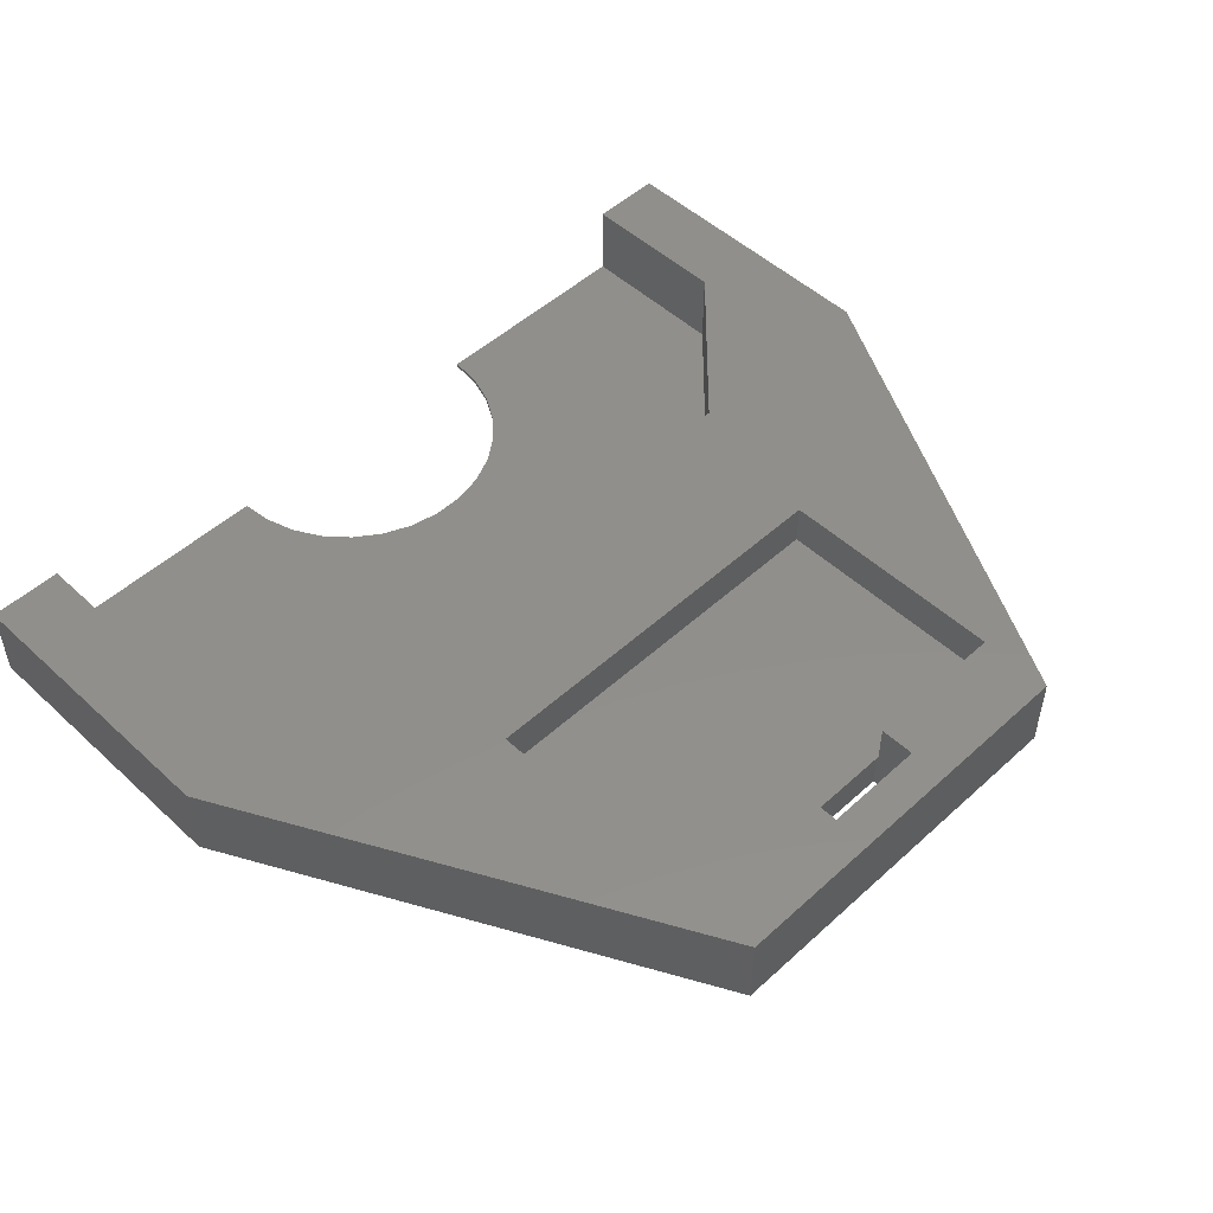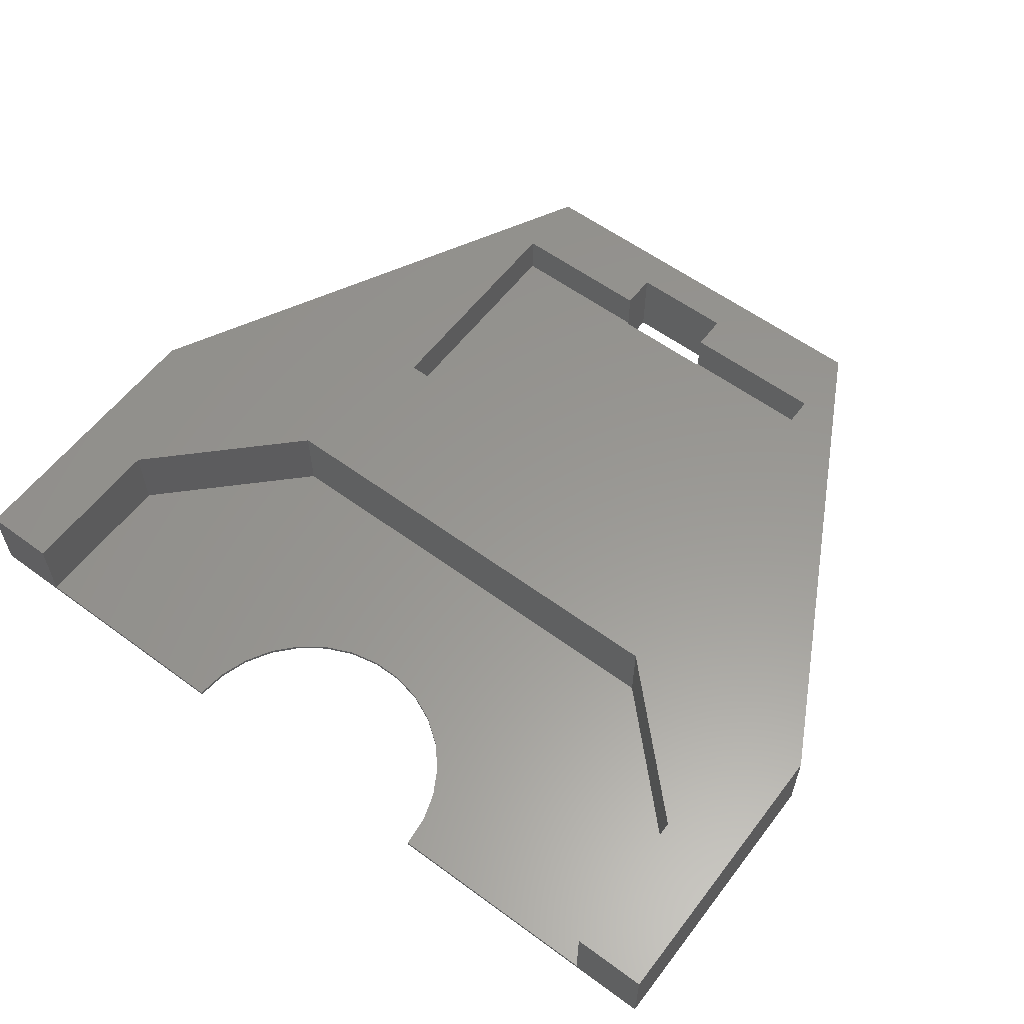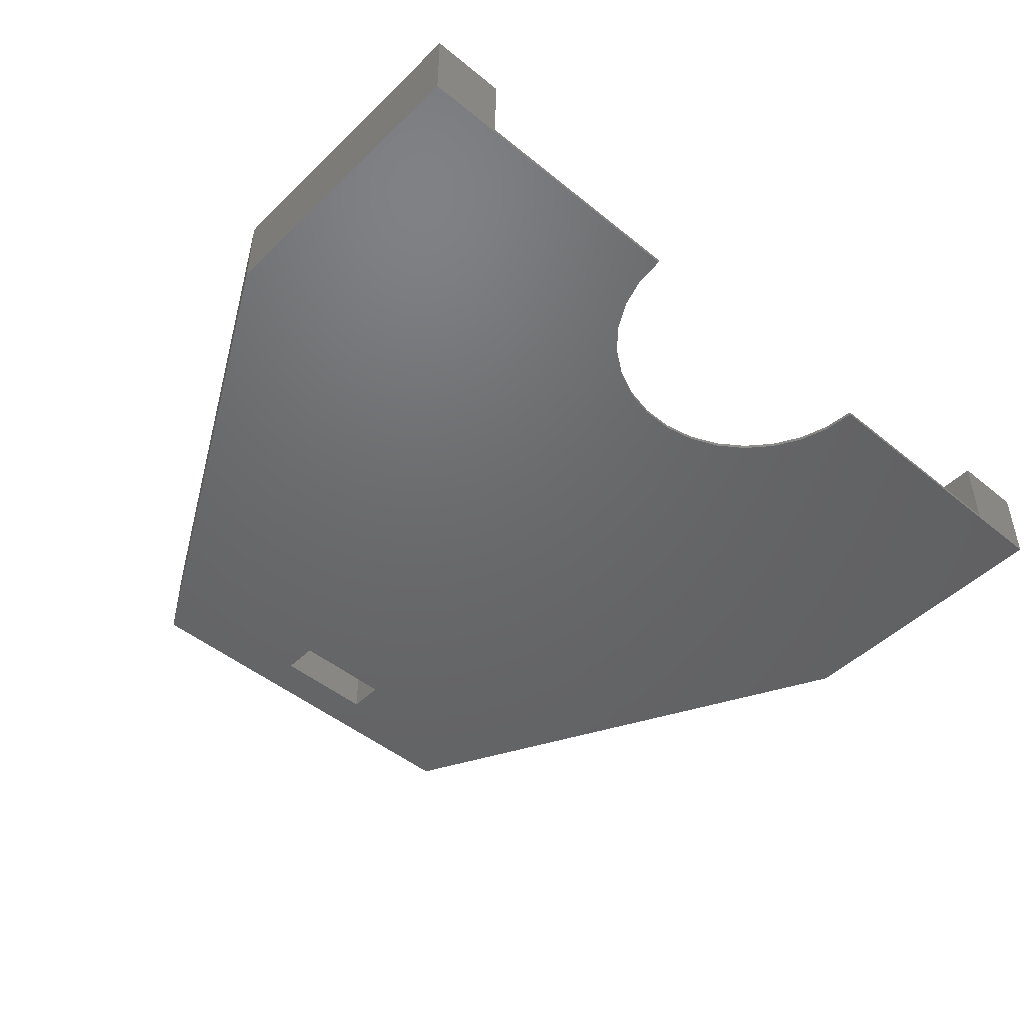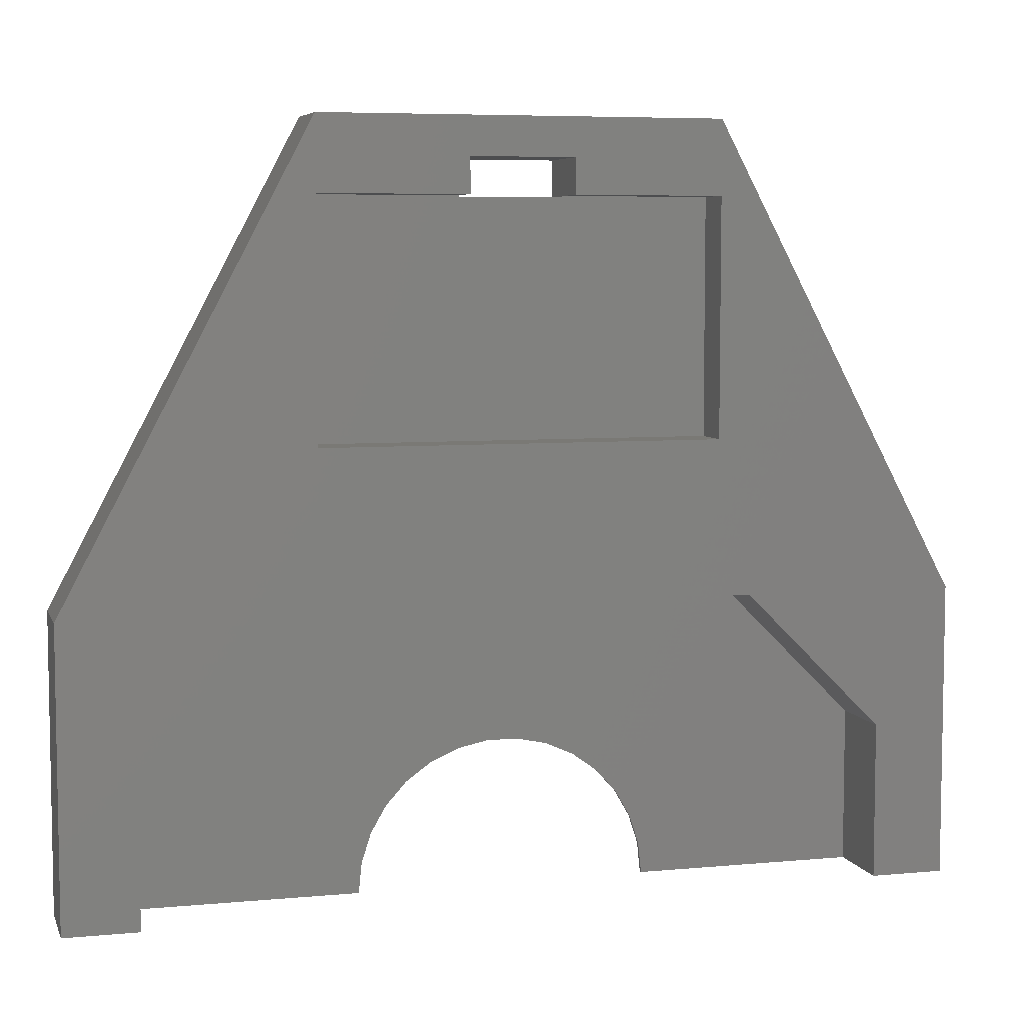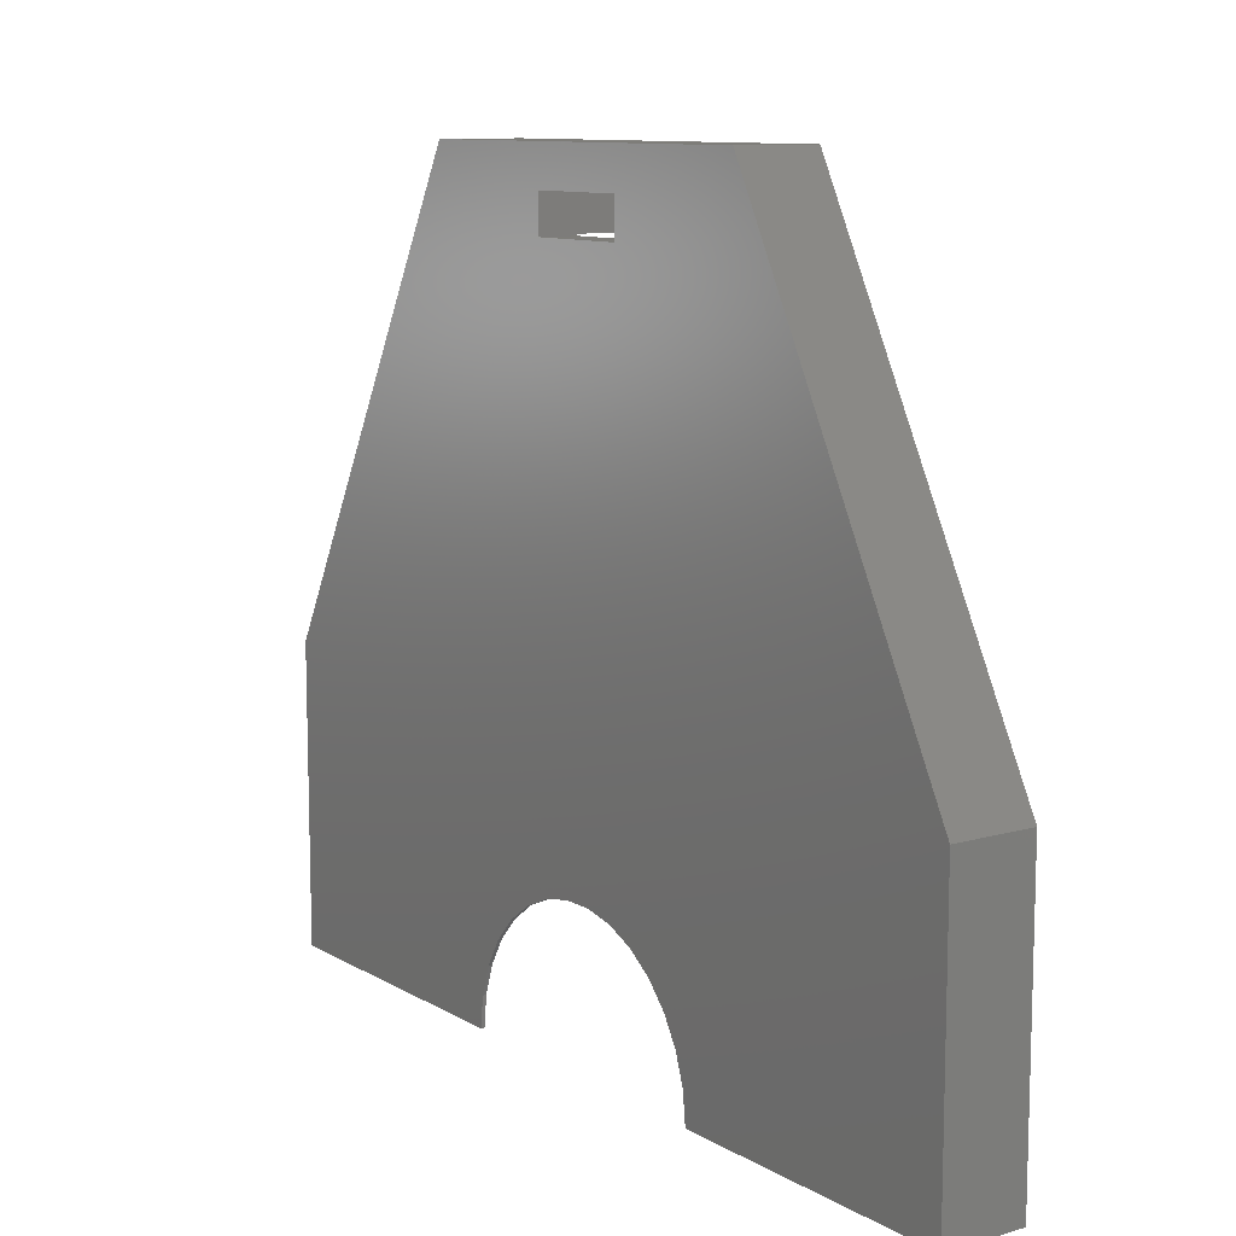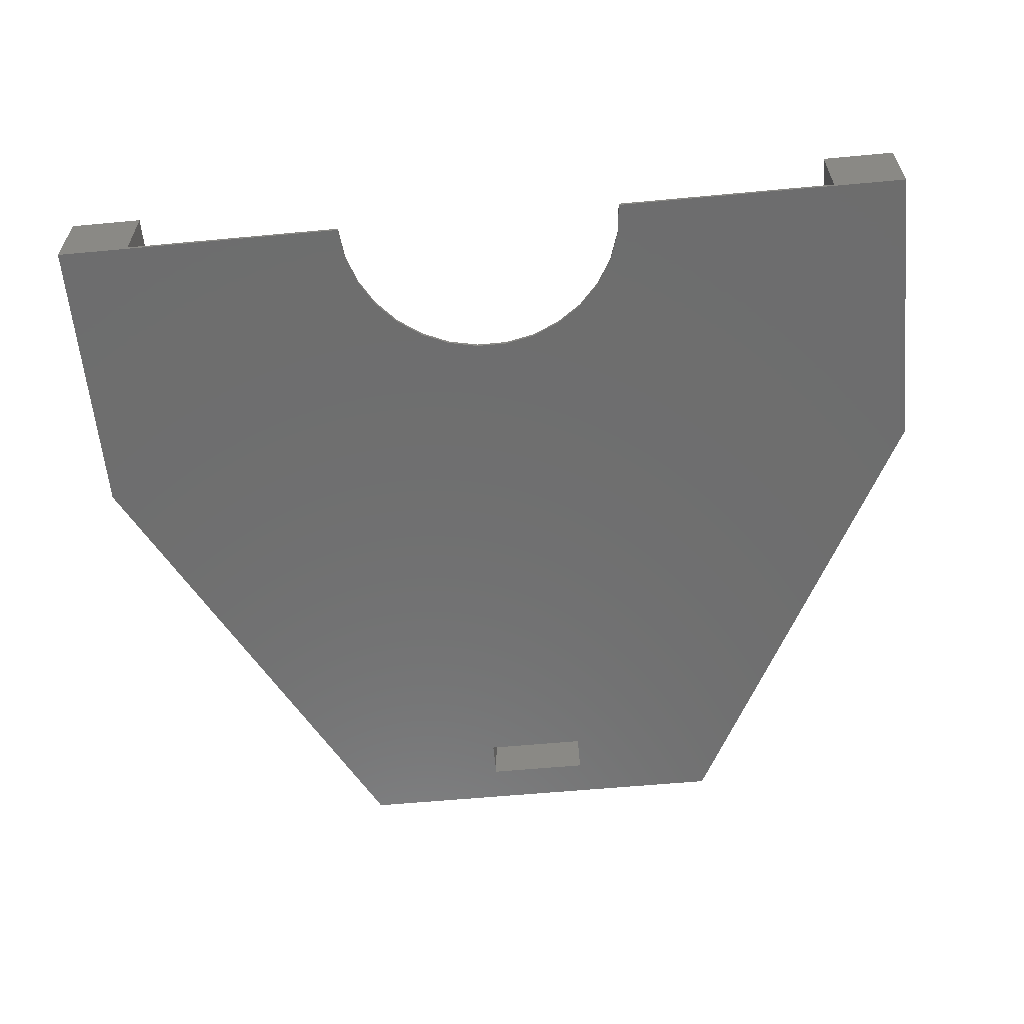
<metadata>
{"format":"stl","ext":"stl","renderer":"f3d","projection":"perspective","resolution":1024,"background":"white","views":[{"elev":50.5,"azim":135.2,"up":"+Z"},{"elev":58.7,"azim":37.1,"up":"+Z"},{"elev":-47.6,"azim":-42.6,"up":"+Z"},{"elev":6.3,"azim":-15.5,"up":"+Y"},{"elev":10.5,"azim":-125.5,"up":"+Y"},{"elev":-60.0,"azim":5.4,"up":"+Z"}]}
</metadata>
<code>
# stl→obj: 76 verts, 152 faces
v -1.045 9.945 0
v 1.045 9.945 0
v 1.045 9.945 0.25
v -1.045 9.945 0.25
v 3.5 46.4 0
v 15.76 20 0.25
v -10 0 0
v -9.781 2.079 0
v -10 0 0.25
v -9.781 2.079 0.25
v -13.5 30.5 2.5
v -13.5 30.5 5.5
v 13.5 30.5 2.5
v -13.5 46.5 2.5
v -3.5 46.4 2.5
v -13.5 46.5 5.5
v 13.5 30.5 5.5
v 15.76 20 5.5
v -3.5 46.5 2.5
v -3.5 46.5 5.5
v -3.5 48.9 5.5
v -13.5 51.5 5.5
v -13.5 51.5 0
v 13.5 51.5 0
v -3.5 48.9 0
v -3.5 46.4 0
v 13.5 51.5 5.5
v -15.76 20 0.25
v -3.09 9.511 0.25
v -5 8.66 0.25
v -6.691 7.431 0.25
v -8.09 5.878 0.25
v -15.76 20 5.5
v -25.16 0 0.25
v -25.16 10.6 0.25
v -25.16 0 5.5
v -25.16 10.6 5.5
v -9.135 4.067 0.25
v -3.09 9.511 0
v 3.5 46.4 2.5
v 3.5 48.9 0
v 3.5 48.9 5.5
v -30.16 0 0
v -30.16 0 5.5
v -30.16 20 5.5
v -30.16 20 0
v -9.135 4.067 0
v -5 8.66 0
v -6.691 7.431 0
v -8.09 5.878 0
v 3.09 9.511 0
v 3.09 9.511 0.25
v 10 0 0
v 25.16 0 0.25
v 10 0 0.25
v 30.16 0 0
v 13.5 46.5 5.5
v 13.5 46.5 2.5
v 30.16 20 5.5
v 30.16 20 0
v 25.16 10.6 0.25
v 25.16 10.6 5.5
v 25.16 0 5.5
v 30.16 0 5.5
v 5 8.66 0
v 5 8.66 0.25
v 3.5 46.5 2.5
v 3.5 46.5 5.5
v 6.691 7.431 0
v 6.691 7.431 0.25
v 8.09 5.878 0
v 8.09 5.878 0.25
v 9.135 4.067 0
v 9.135 4.067 0.25
v 9.781 2.079 0
v 9.781 2.079 0.25
f 1 2 3
f 1 3 4
f 1 5 2
f 4 3 6
f 7 8 9
f 9 8 10
f 11 12 13
f 11 14 12
f 11 15 14
f 11 13 15
f 12 14 16
f 12 17 13
f 12 18 17
f 14 15 19
f 14 19 20
f 14 20 16
f 16 20 21
f 16 21 22
f 23 22 24
f 23 25 26
f 23 24 25
f 22 21 27
f 22 27 24
f 28 4 6
f 28 29 4
f 28 30 29
f 28 31 30
f 28 32 31
f 28 6 18
f 28 18 33
f 33 18 12
f 34 7 9
f 34 9 10
f 34 35 36
f 34 10 35
f 36 35 37
f 35 28 37
f 35 32 28
f 35 38 32
f 35 10 38
f 37 28 33
f 39 1 4
f 39 4 29
f 26 1 39
f 26 15 5
f 26 19 15
f 26 25 19
f 26 5 1
f 15 13 40
f 15 40 5
f 19 25 21
f 19 21 20
f 25 24 41
f 25 41 42
f 25 42 21
f 21 42 27
f 43 7 34
f 43 34 44
f 43 44 45
f 43 46 47
f 43 45 46
f 43 47 8
f 43 8 7
f 44 34 36
f 44 36 37
f 44 37 45
f 46 23 26
f 46 22 23
f 46 39 48
f 46 26 39
f 46 45 22
f 46 48 49
f 46 49 50
f 46 50 47
f 45 12 16
f 45 16 22
f 45 33 12
f 45 37 33
f 48 39 29
f 48 29 30
f 49 48 30
f 49 30 31
f 50 49 32
f 32 49 31
f 47 50 38
f 38 50 32
f 8 47 10
f 10 47 38
f 2 51 52
f 2 52 3
f 2 5 51
f 3 52 6
f 53 54 55
f 53 56 54
f 13 17 57
f 13 57 58
f 17 18 59
f 17 59 57
f 57 59 27
f 24 27 59
f 24 59 60
f 6 61 18
f 18 61 62
f 18 62 59
f 54 63 62
f 54 62 61
f 54 56 64
f 54 64 63
f 63 64 62
f 62 64 59
f 51 5 60
f 51 60 65
f 51 65 66
f 51 66 52
f 52 66 6
f 5 24 60
f 5 40 67
f 5 67 41
f 5 41 24
f 40 13 58
f 40 58 67
f 67 58 57
f 67 57 68
f 67 68 42
f 67 42 41
f 68 57 42
f 42 57 27
f 56 60 64
f 64 60 59
f 65 60 69
f 65 69 70
f 65 70 66
f 66 70 6
f 69 60 71
f 69 71 70
f 70 71 72
f 70 72 6
f 71 60 73
f 71 73 72
f 72 61 6
f 72 73 74
f 72 74 61
f 73 56 75
f 73 60 56
f 73 75 74
f 74 75 76
f 74 76 61
f 75 53 76
f 75 56 53
f 76 53 55
f 76 55 54
f 76 54 61

</code>
